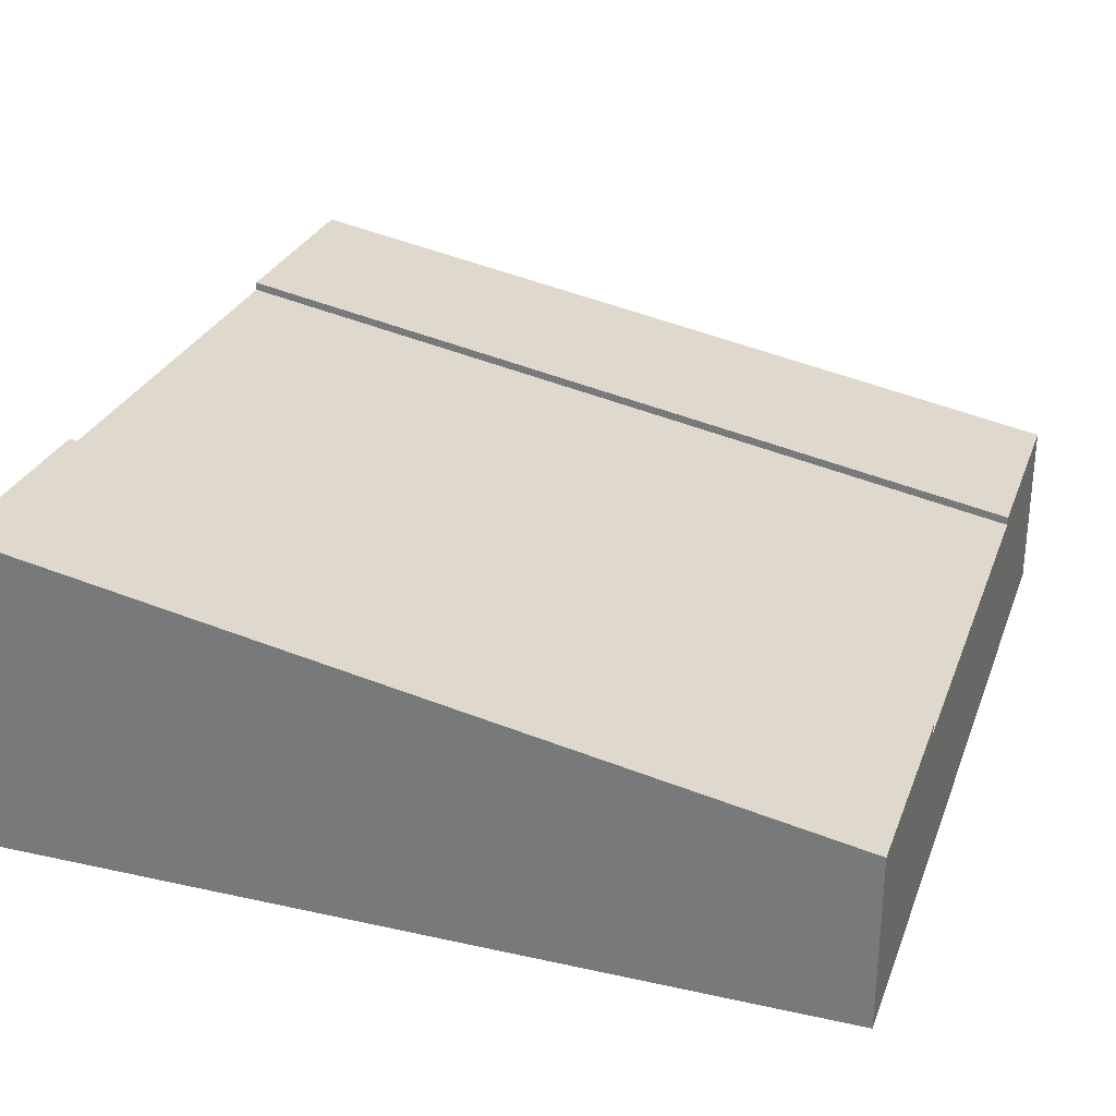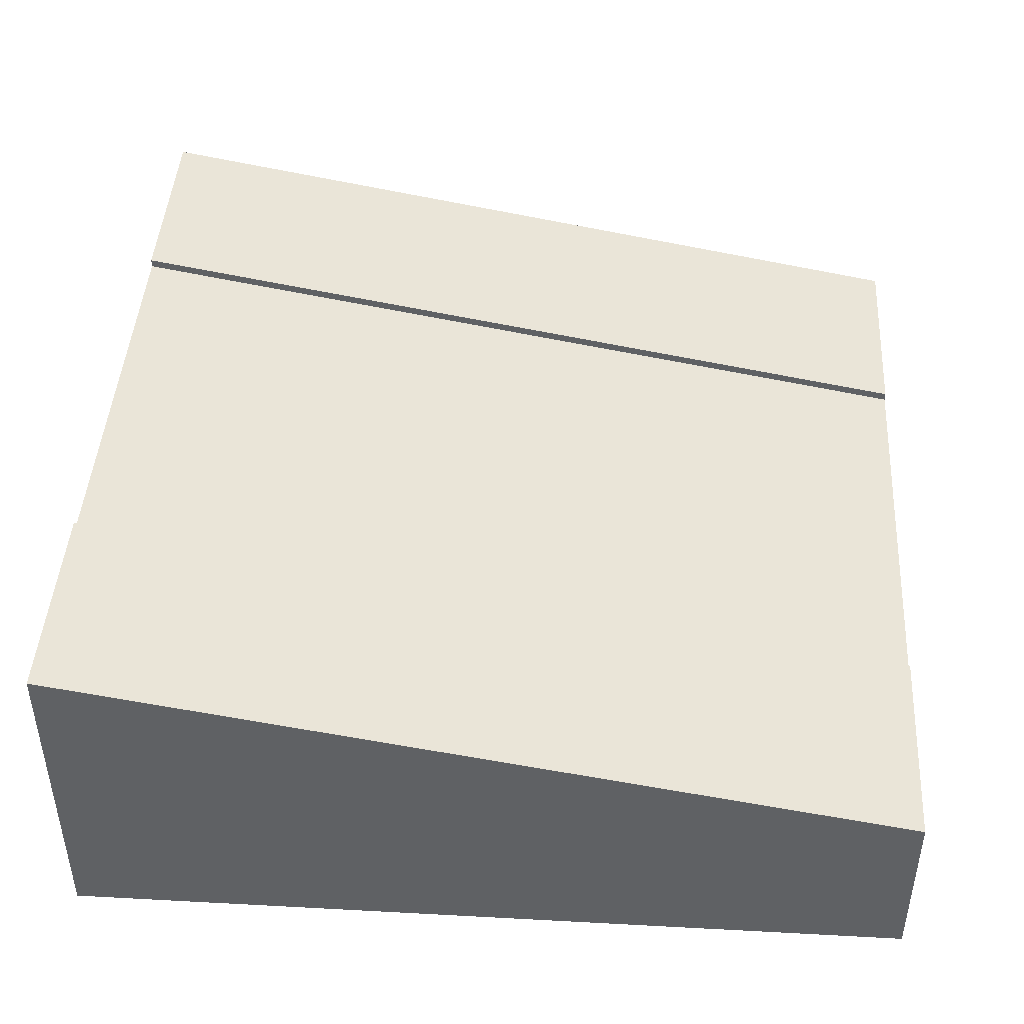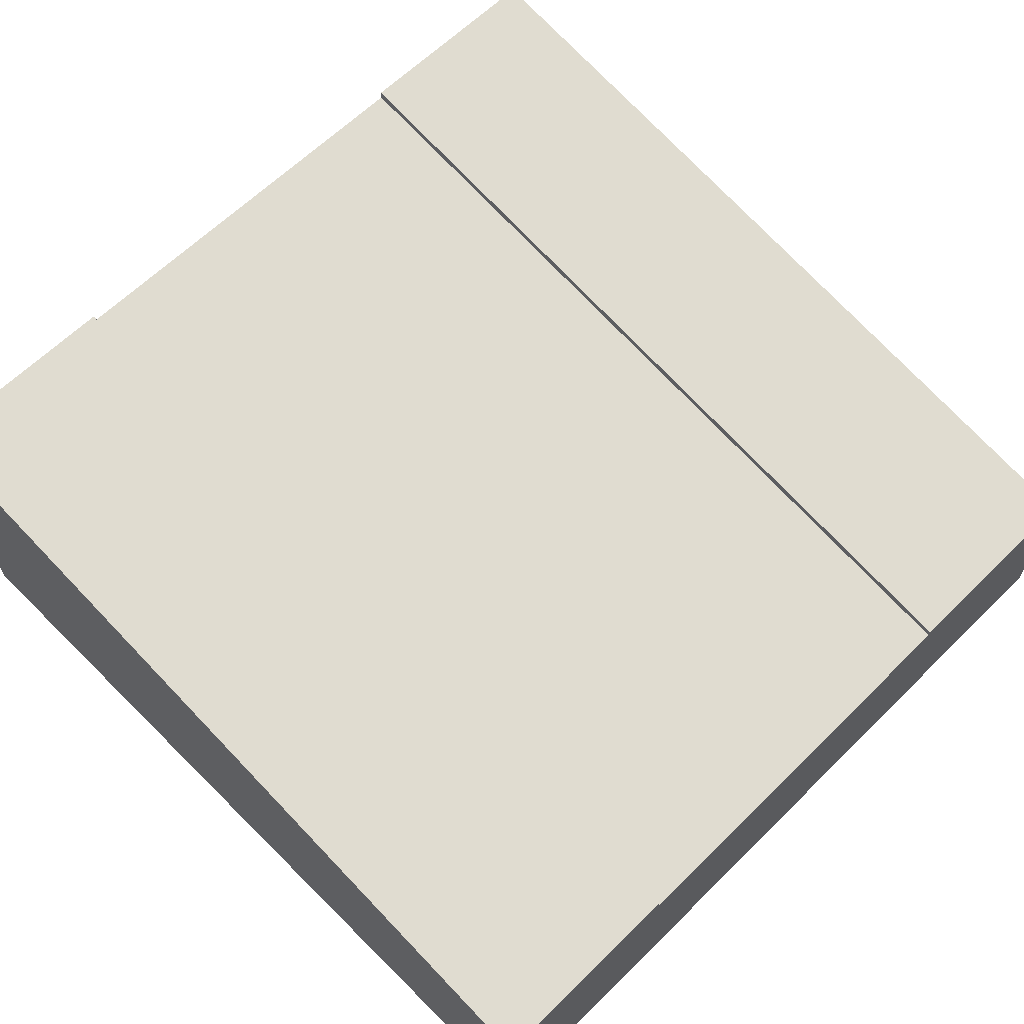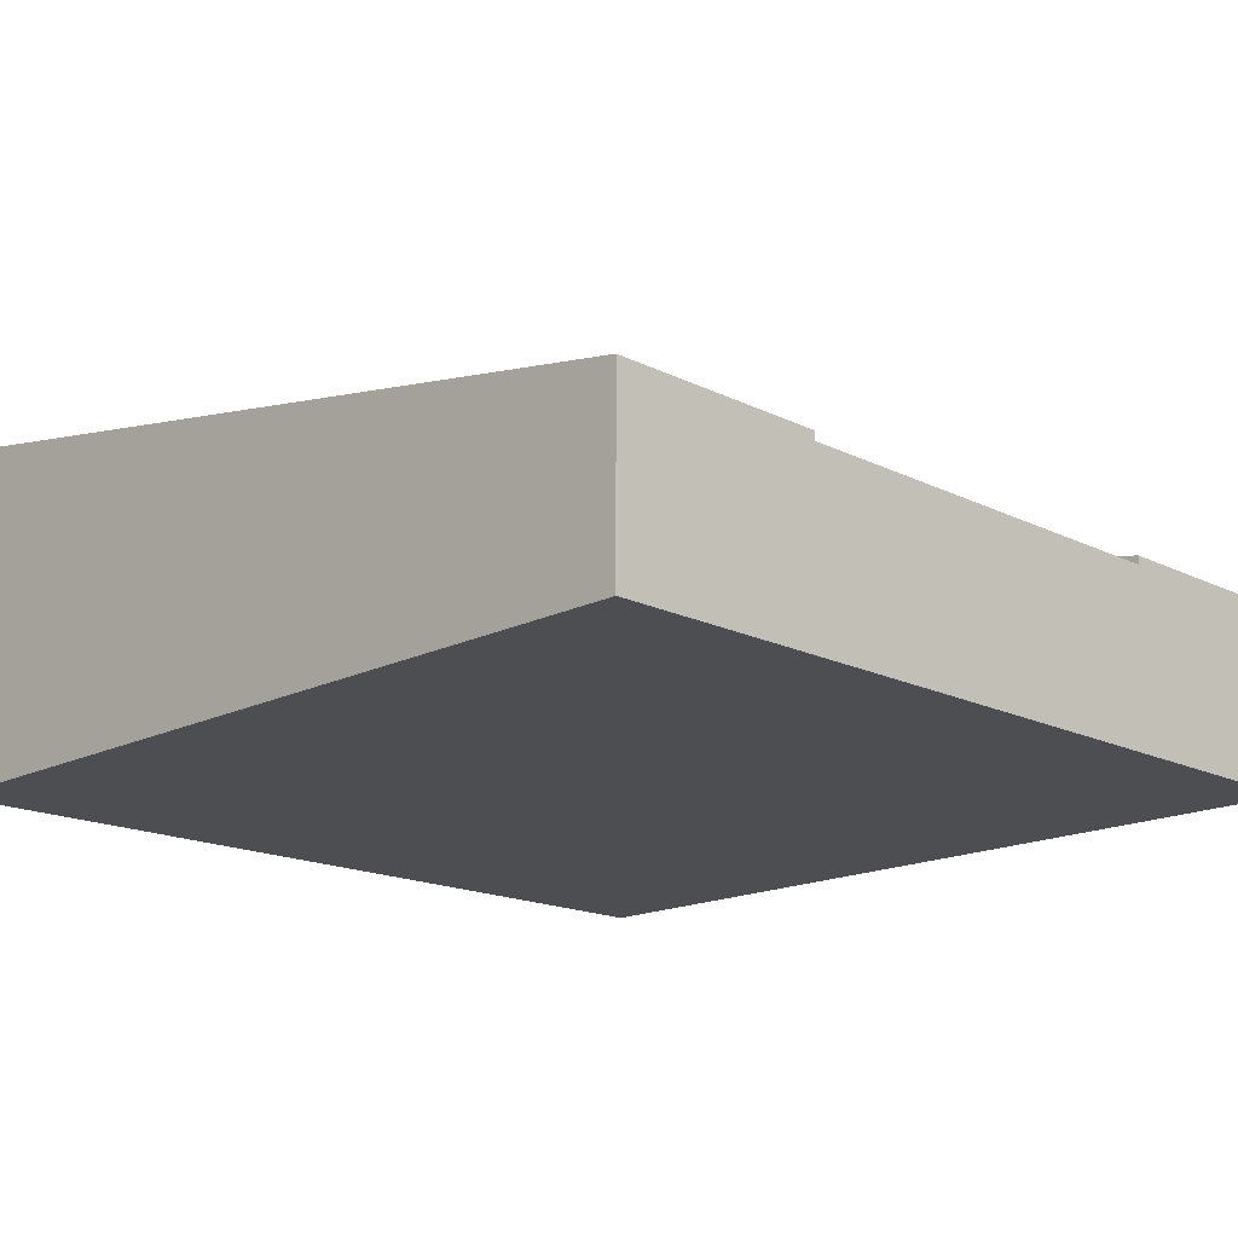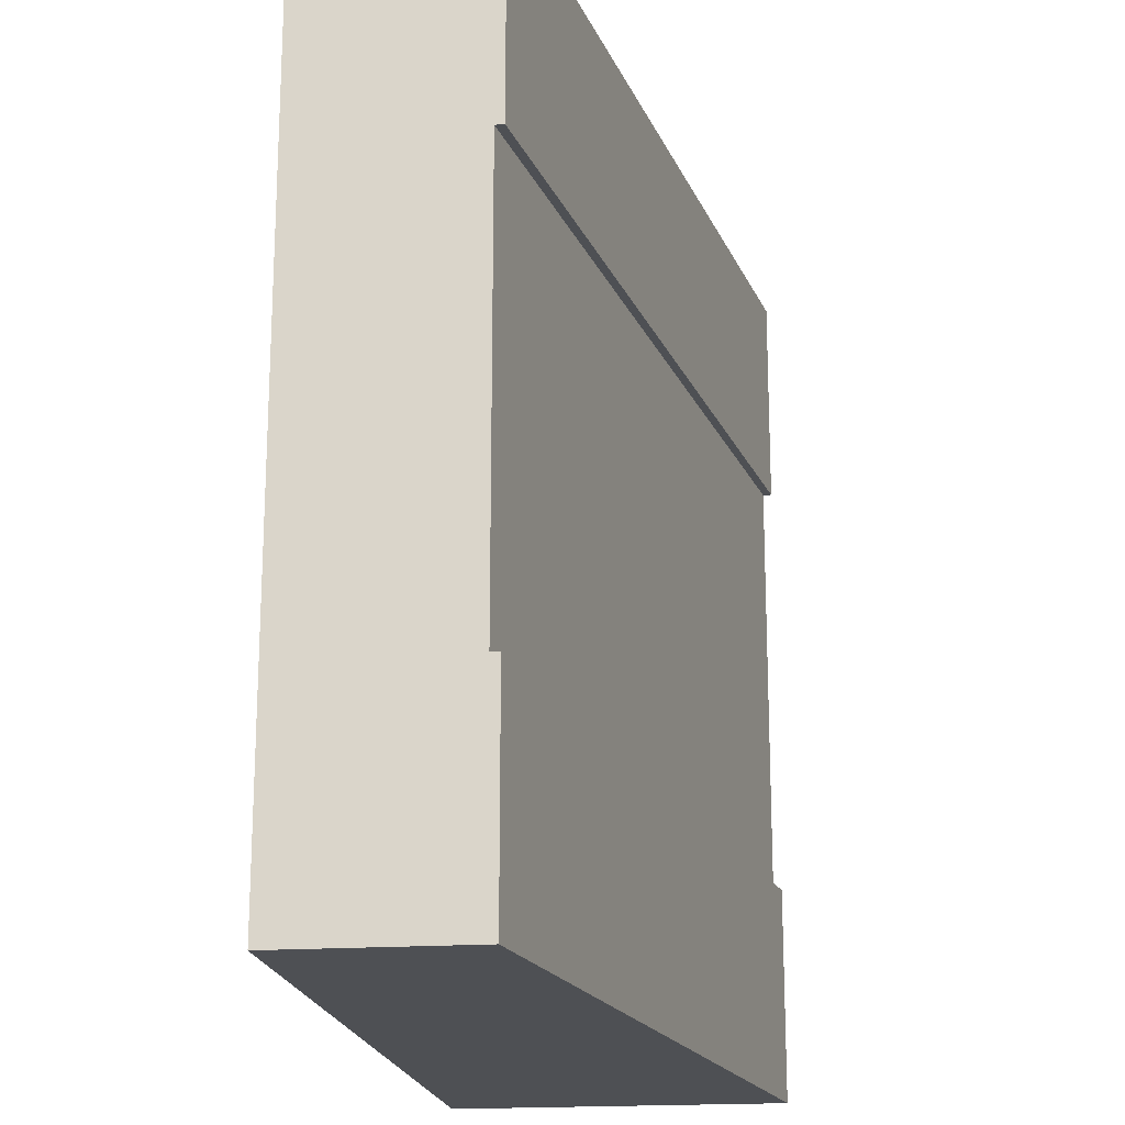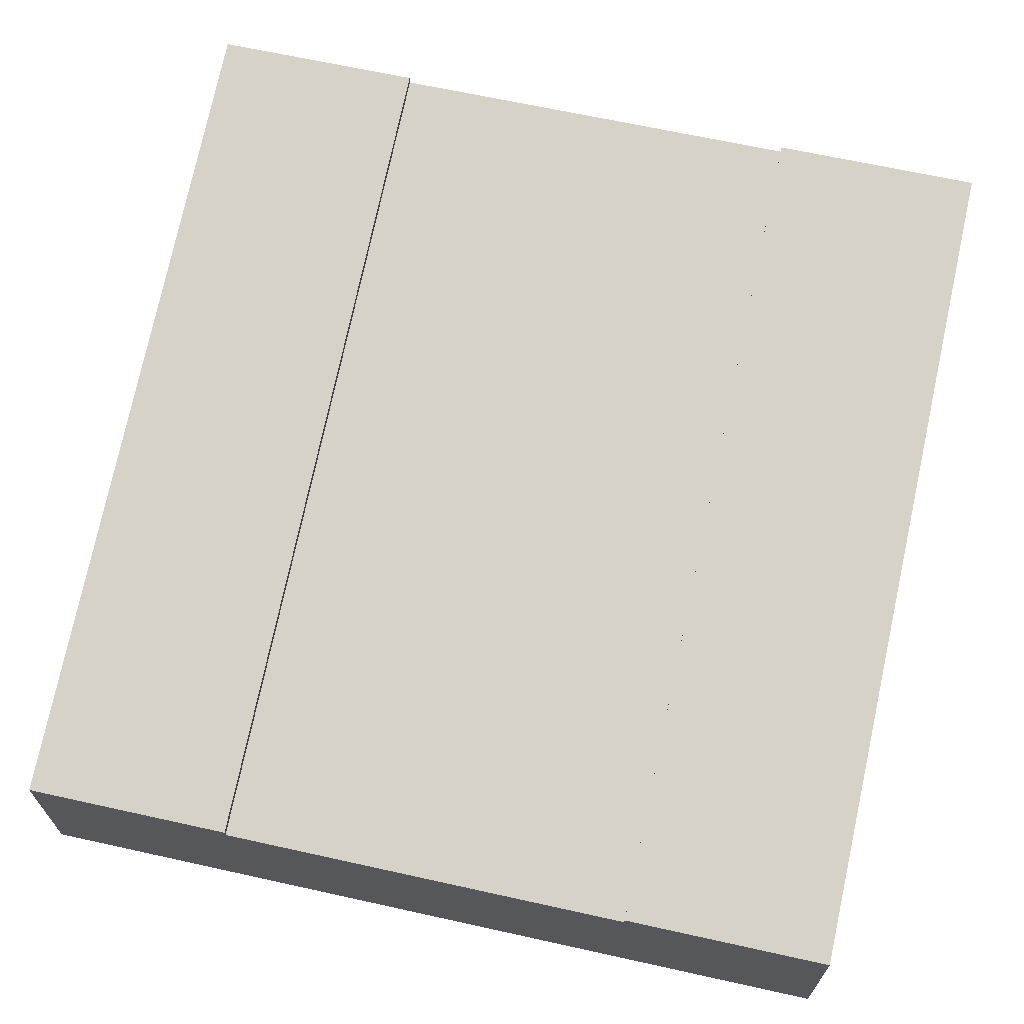
<metadata>
{"format":"obj","ext":"obj","renderer":"f3d","projection":"perspective","resolution":1024,"background":"white","views":[{"elev":28.4,"azim":18.4,"up":"+Y"},{"elev":44.5,"azim":3.6,"up":"+Y"},{"elev":63.0,"azim":45.1,"up":"+Y"},{"elev":-17.0,"azim":45.2,"up":"+Y"},{"elev":-18.9,"azim":97.5,"up":"+Z"},{"elev":66.6,"azim":102.5,"up":"+Y"}]}
</metadata>
<code>
o roadTile_237
v 0 9.2 -18
v 24 4.8 -18
v 24 5.04 -18
v 0 9.44 -18
v 0 9.2 -6
v 24 4.8 -6
v 0 6.8 -18
v 0 6.8 -6
v 0 9.44 -24
v 0 1e-06 -24
v 0 0 -0
v 0 9.44 0
v 0 9.44 -6
v 24 1e-06 -24
v 24 5.04 -24
v 24 0 -0
v 24 2.4 -18
v 24 2.4 -6
v 24 5.04 -6
v 24 5.04 0
f 1 3 4
f 10 11 8
f 10 15 14
f 10 16 11
f 18 16 14
f 5 19 6
f 12 19 13
f 11 20 12
f 15 4 3
f 1 2 3
f 4 9 1
f 9 10 7
f 1 9 7
f 11 12 8
f 12 13 5
f 5 8 12
f 8 7 10
f 10 9 15
f 10 14 16
f 15 3 2
f 15 2 17
f 19 20 6
f 20 16 18
f 6 20 18
f 14 15 17
f 14 17 18
f 5 13 19
f 12 20 19
f 11 16 20
f 15 9 4
f 1 6 2
f 7 5 1
f 6 17 2
f 1 5 6
f 7 8 5
f 6 18 17

</code>
